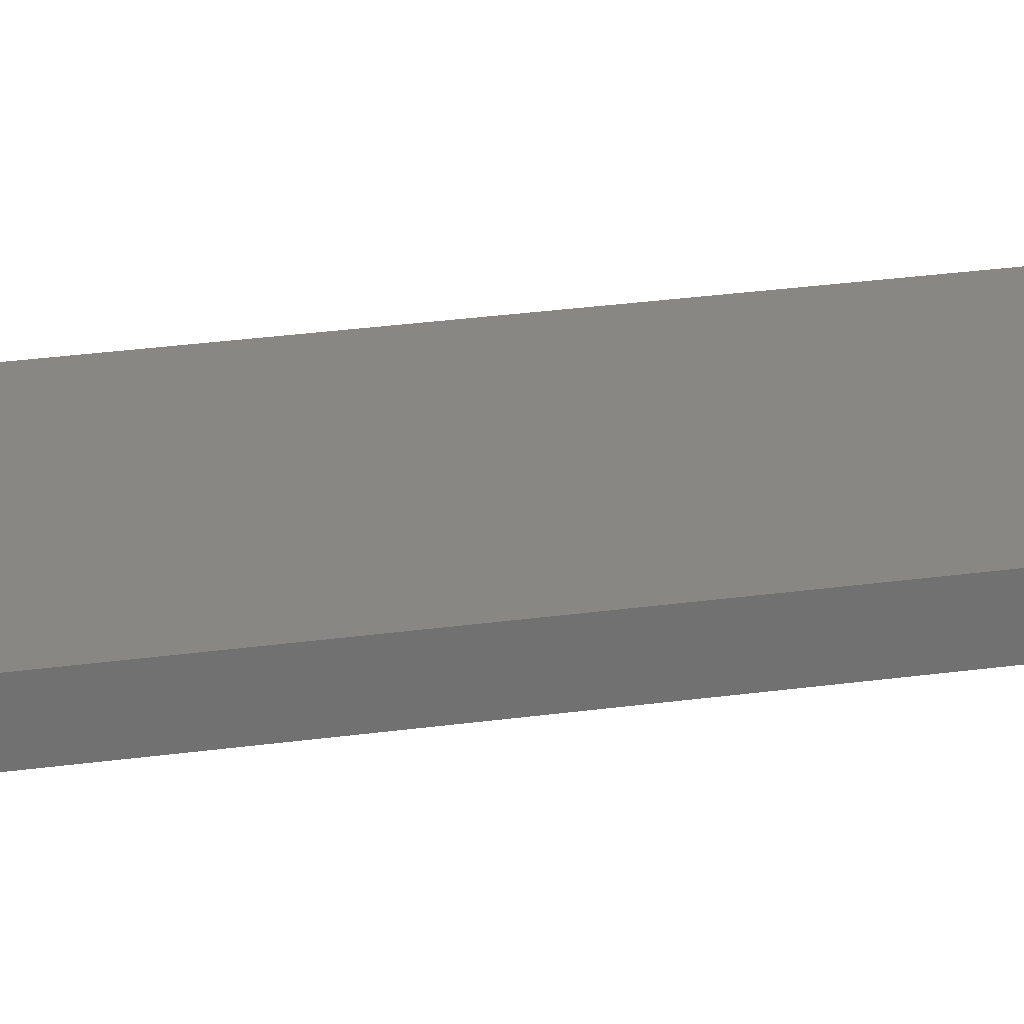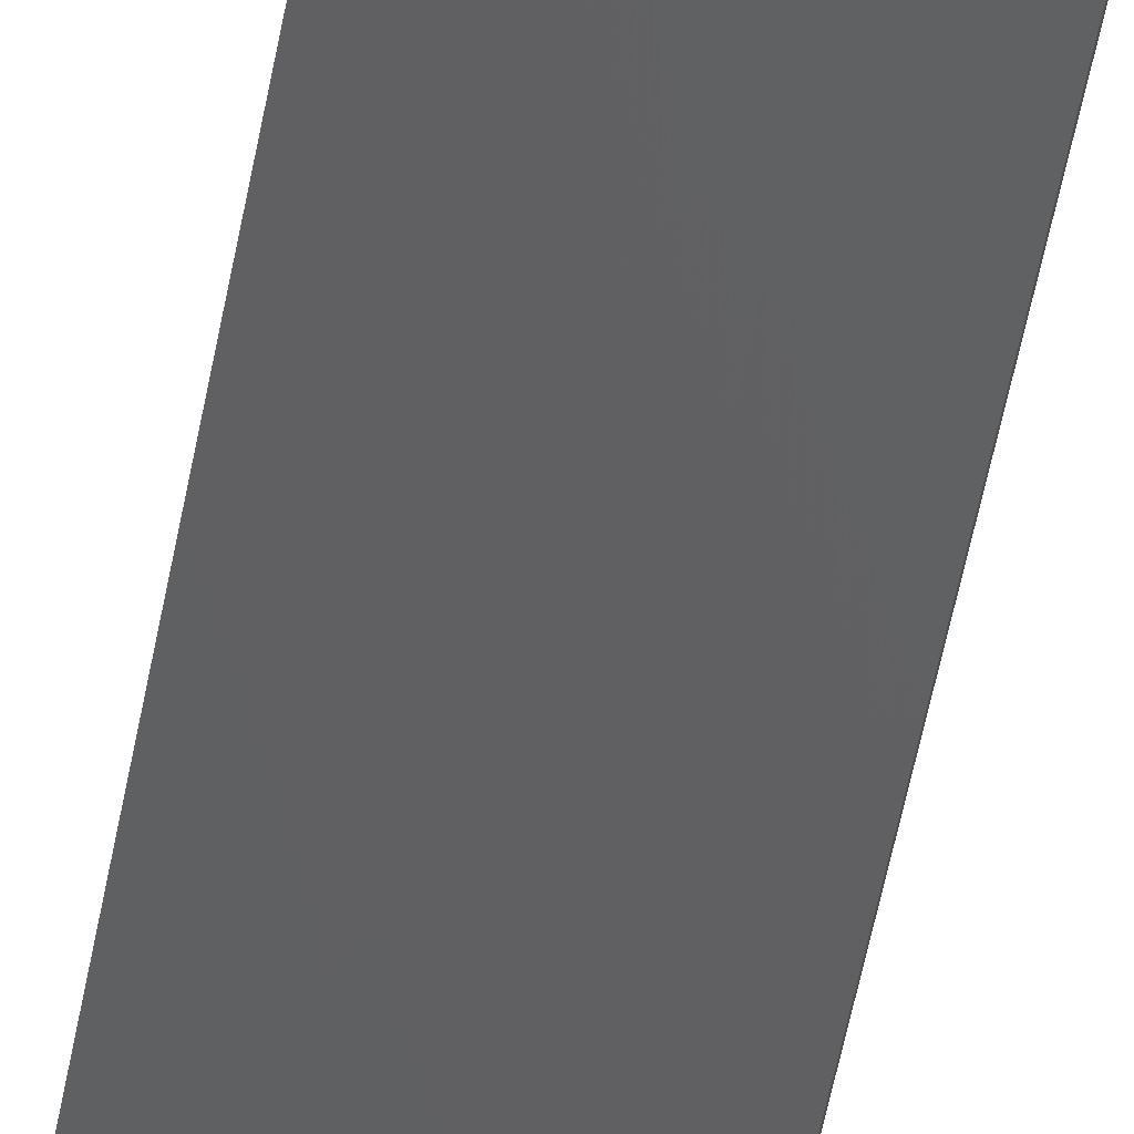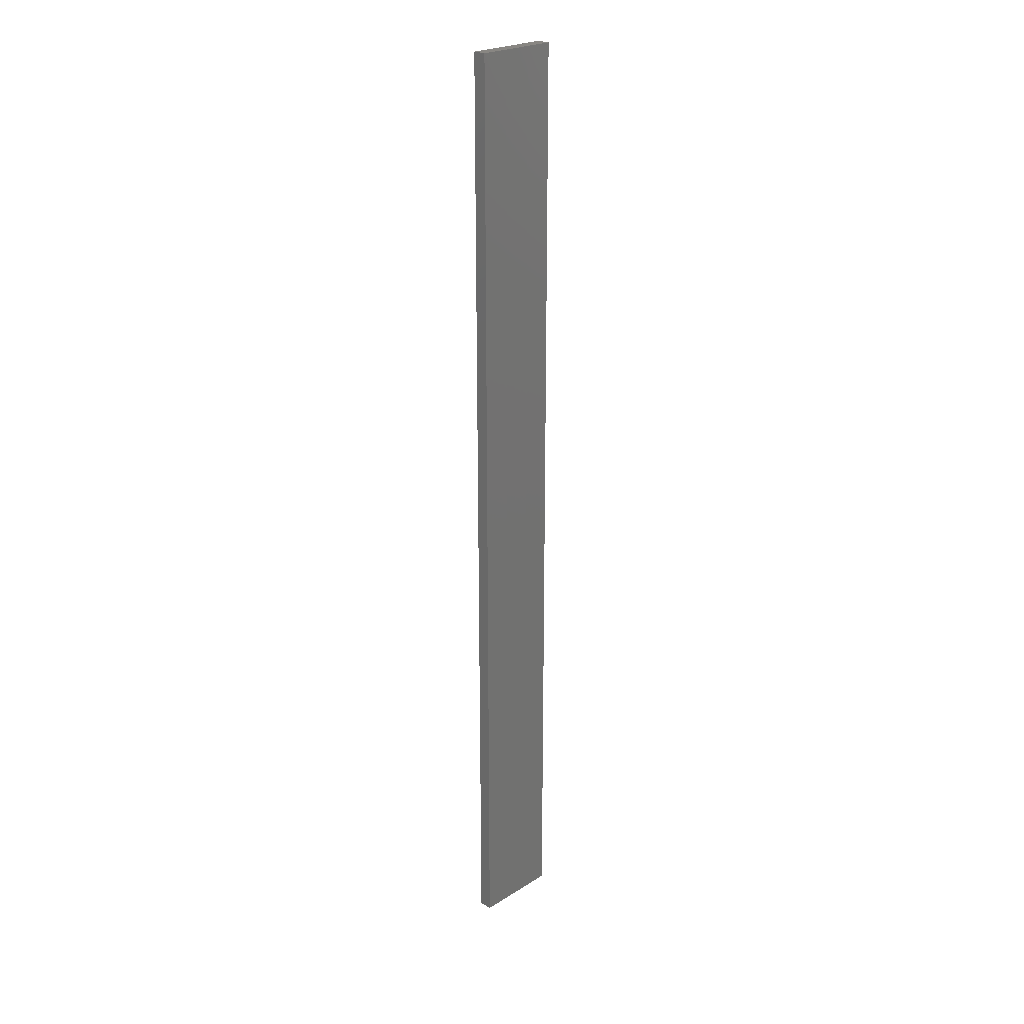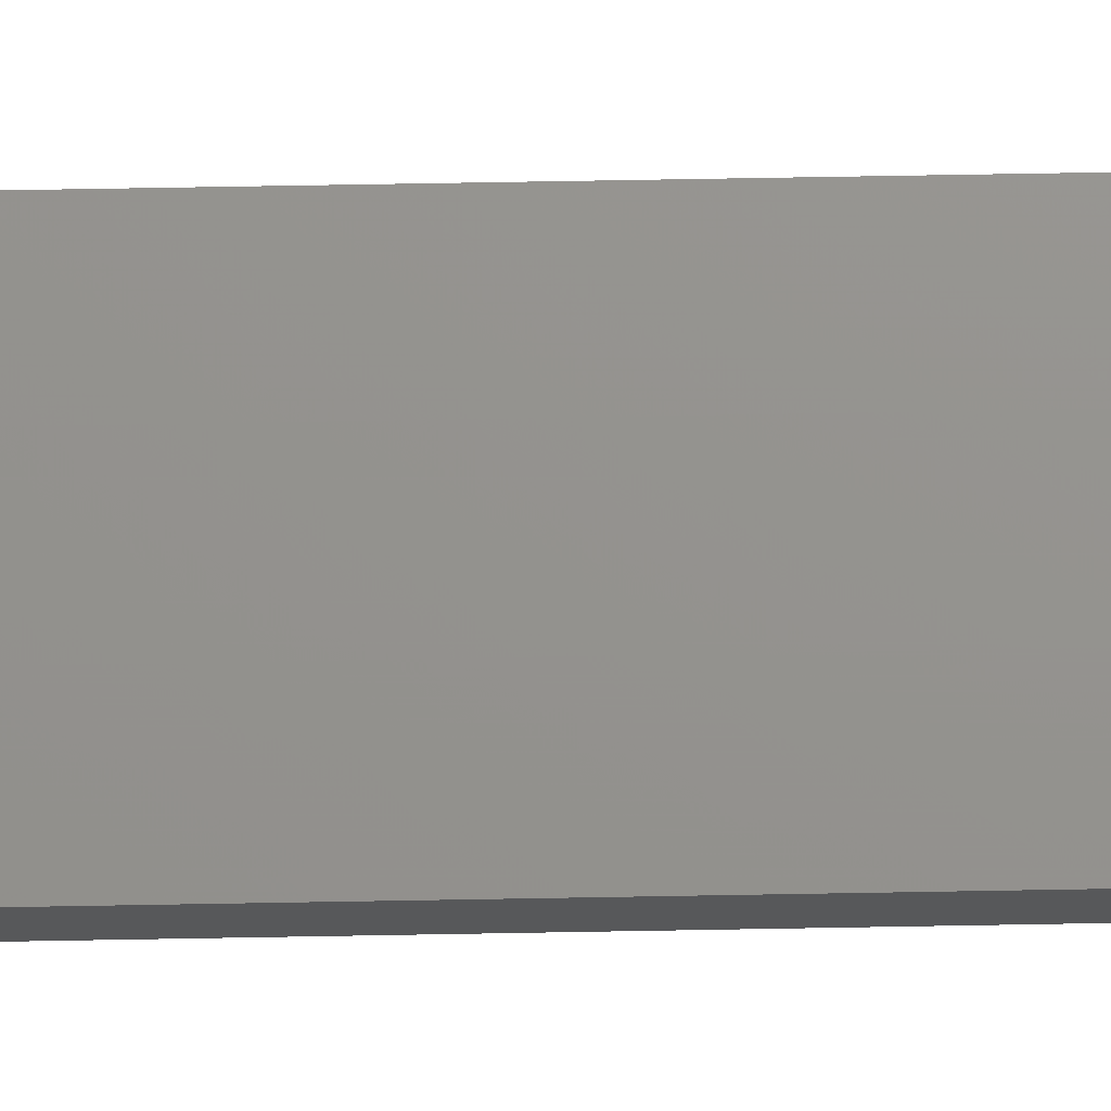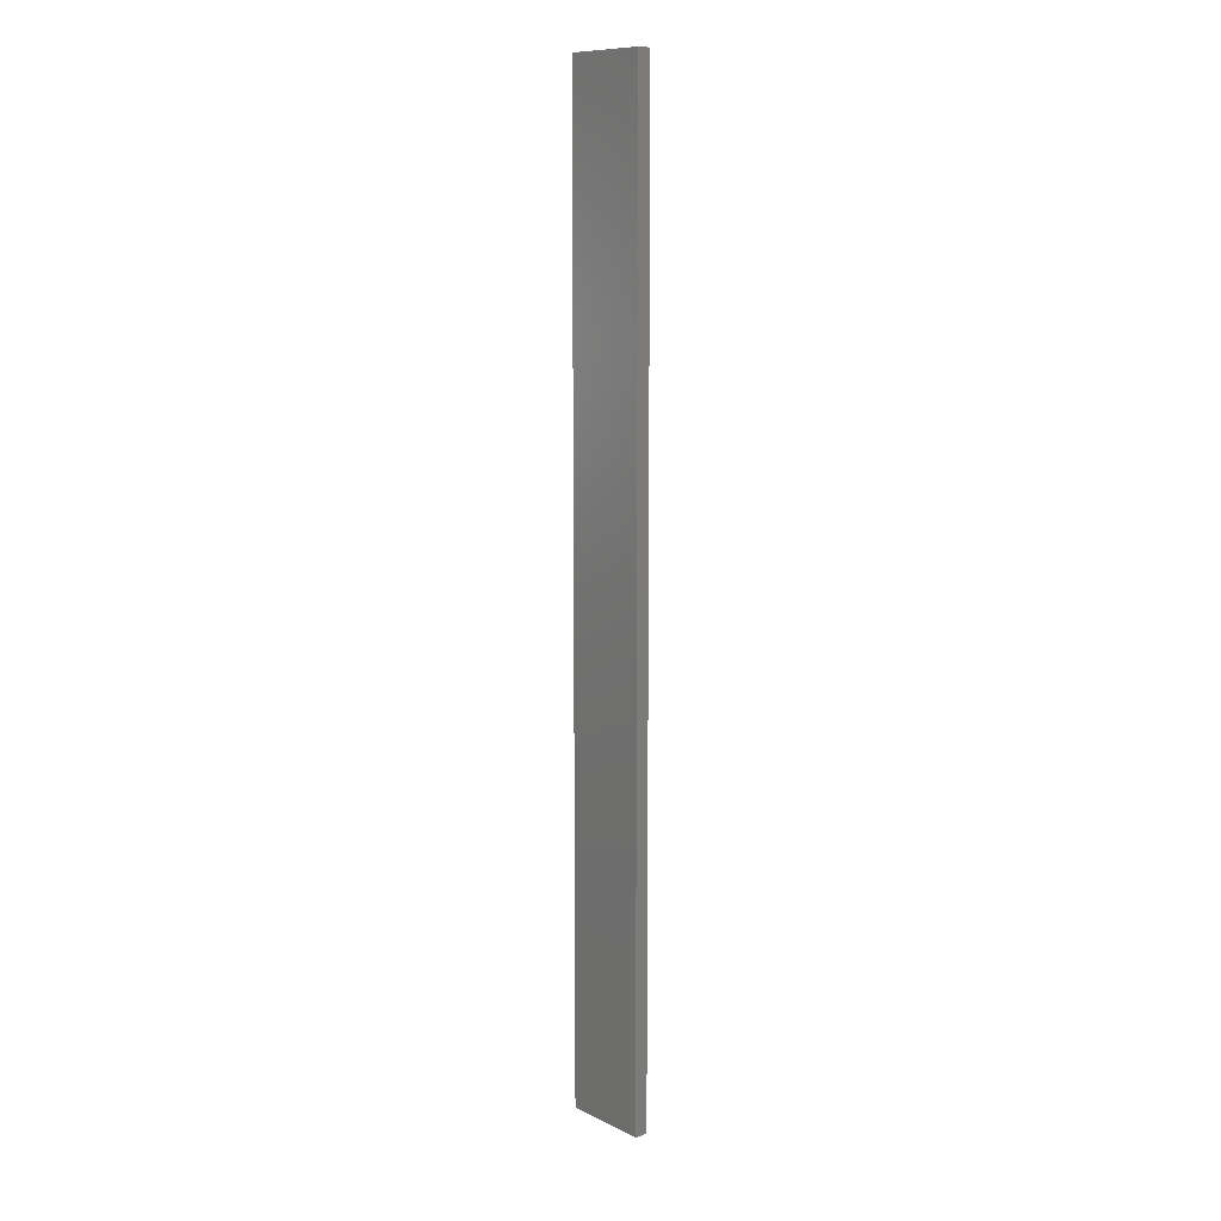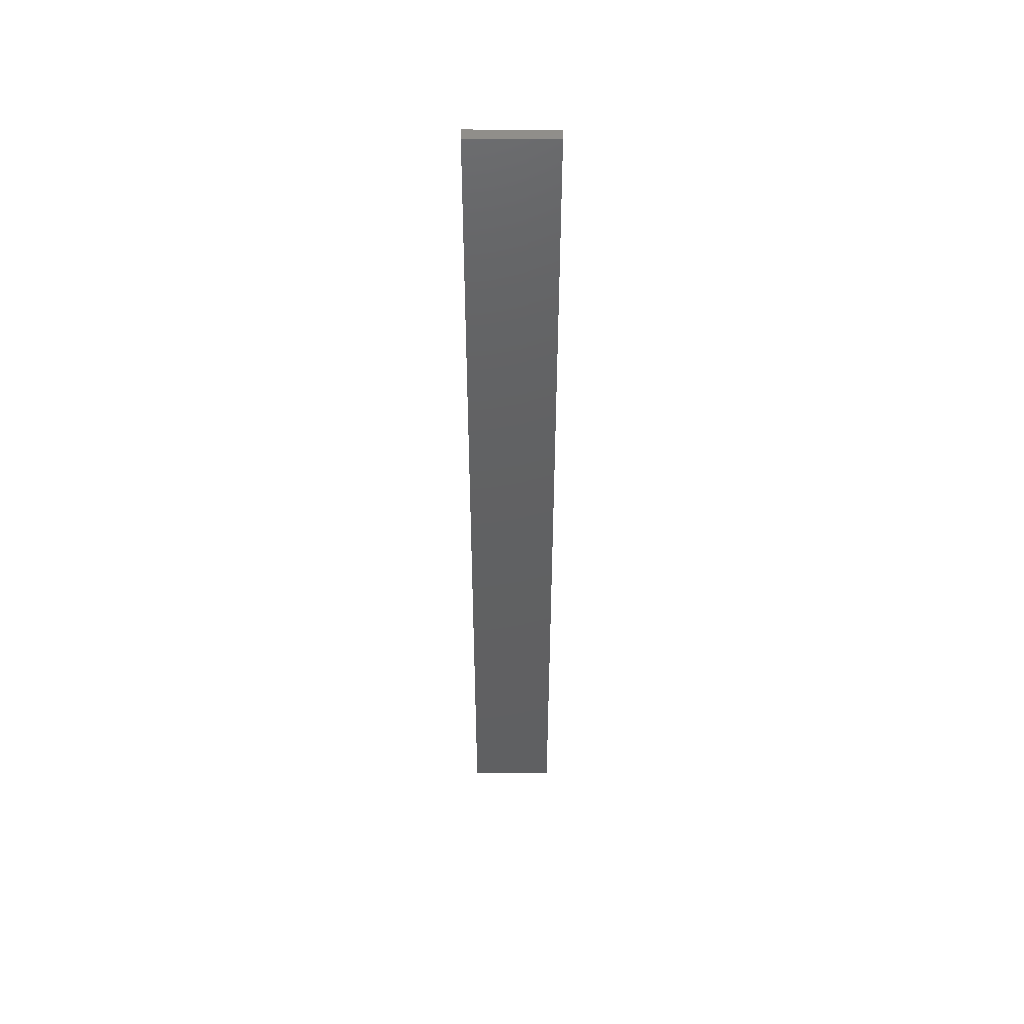
<metadata>
{"format":"stl","ext":"stl","renderer":"f3d","projection":"perspective","resolution":1024,"background":"white","views":[{"elev":13.0,"azim":-113.8,"up":"+Y"},{"elev":-44.4,"azim":170.9,"up":"+Y"},{"elev":23.9,"azim":146.2,"up":"+Z"},{"elev":59.5,"azim":-91.1,"up":"+Y"},{"elev":10.6,"azim":-117.9,"up":"+Z"},{"elev":47.9,"azim":-167.5,"up":"+Z"}]}
</metadata>
<code>
# stl→obj: 16 verts, 28 faces
v -19.19 2.361 -140.3
v -19.19 2.361 -143.9
v -19.29 2.338 -143.9
v -19.29 2.338 -140.3
v -19.4 2.316 -143.9
v -19.4 2.316 -140.3
v -19.5 2.293 -140.3
v -19.5 2.293 -143.9
v -19.49 2.244 -143.9
v -19.49 2.244 -140.3
v -19.18 2.312 -143.9
v -19.28 2.289 -140.3
v -19.28 2.289 -143.9
v -19.18 2.312 -140.3
v -19.39 2.267 -140.3
v -19.39 2.267 -143.9
f 1 2 3
f 4 3 5
f 4 1 3
f 6 4 5
f 7 5 8
f 7 6 5
f 7 9 10
f 8 9 7
f 11 12 13
f 14 12 11
f 13 15 16
f 12 15 13
f 16 10 9
f 15 10 16
f 14 11 1
f 11 2 1
f 16 9 8
f 5 16 8
f 13 16 5
f 3 13 5
f 11 13 3
f 2 11 3
f 10 15 7
f 15 6 7
f 12 4 15
f 15 4 6
f 14 1 12
f 12 1 4

</code>
